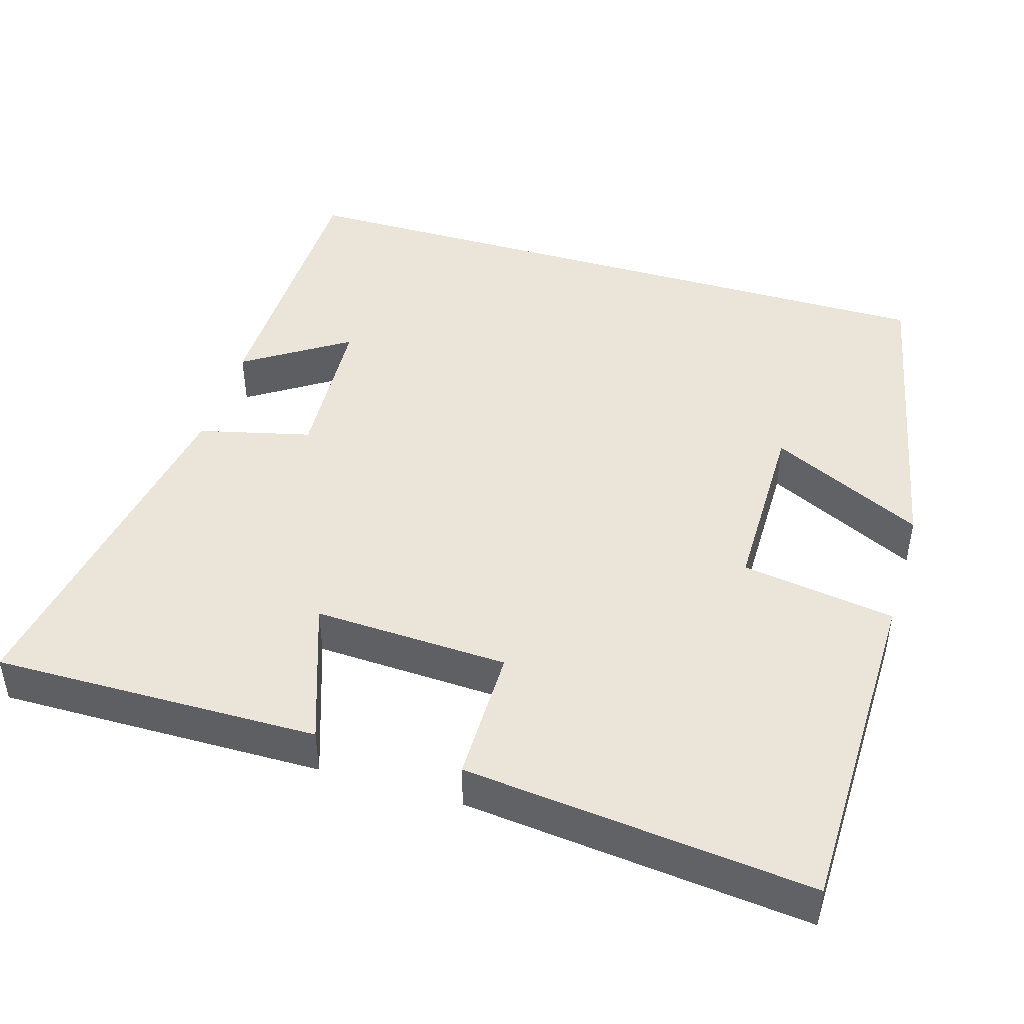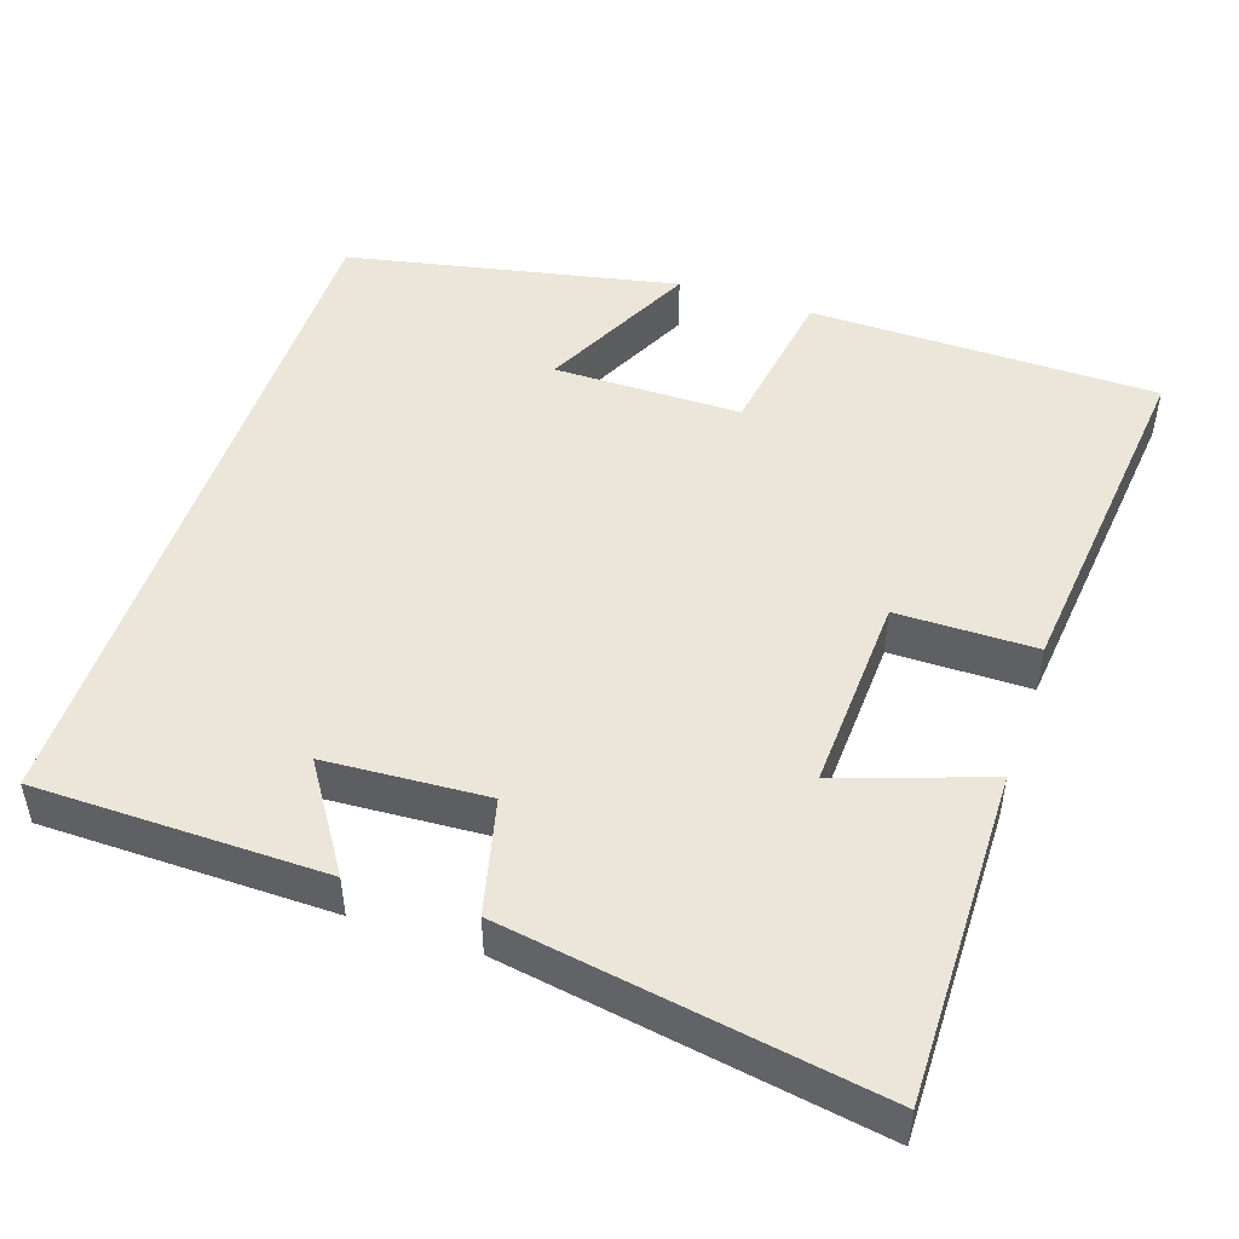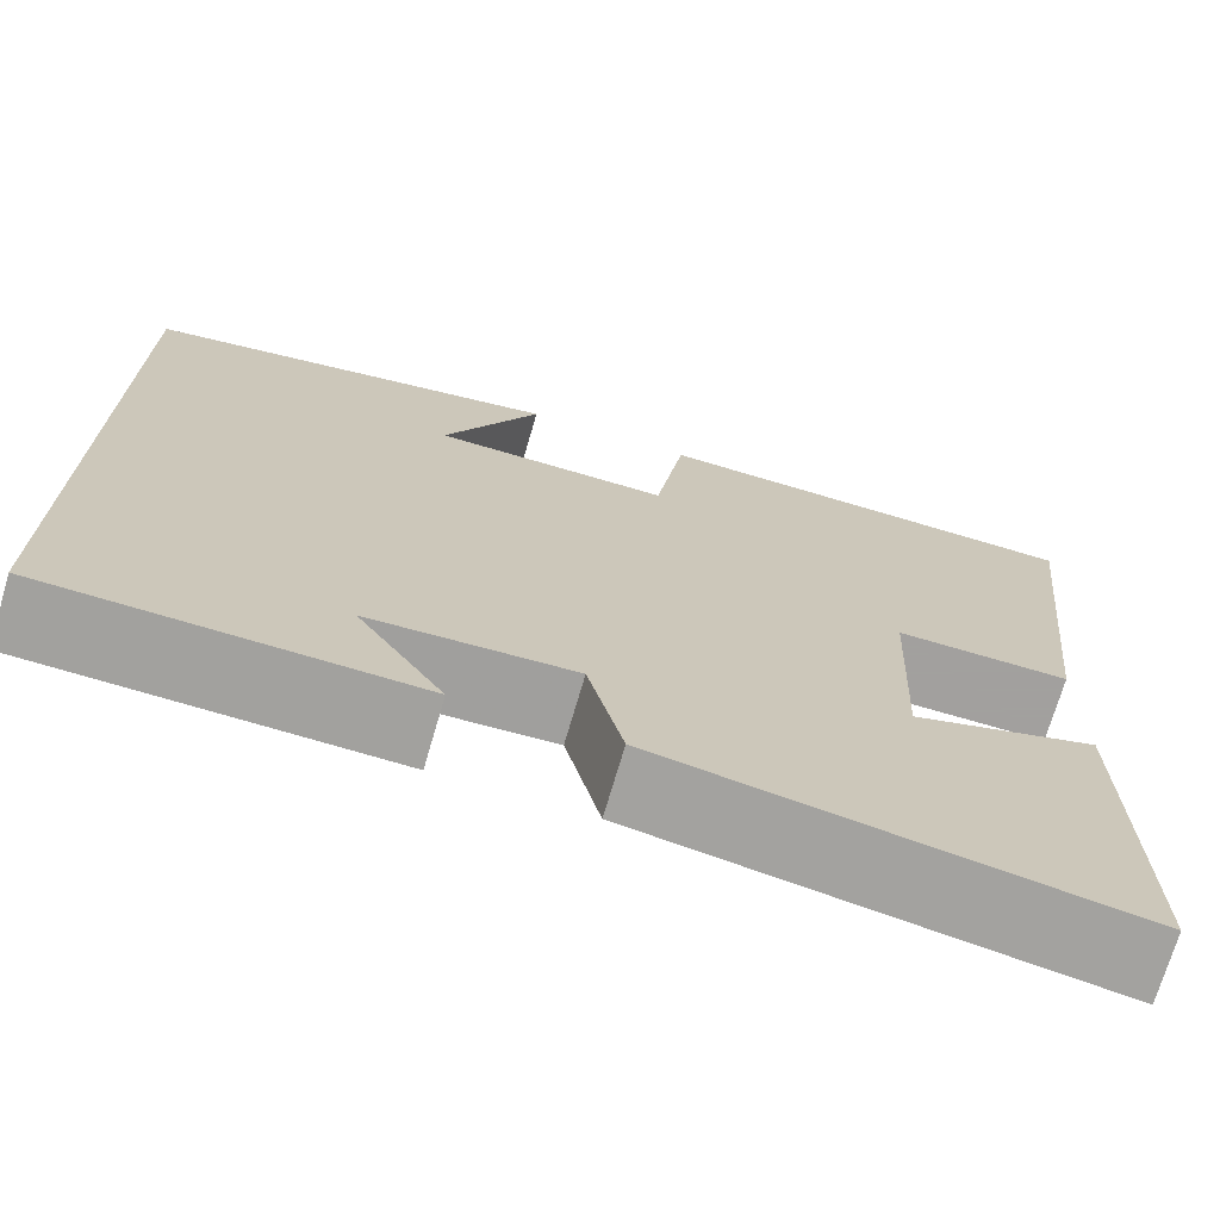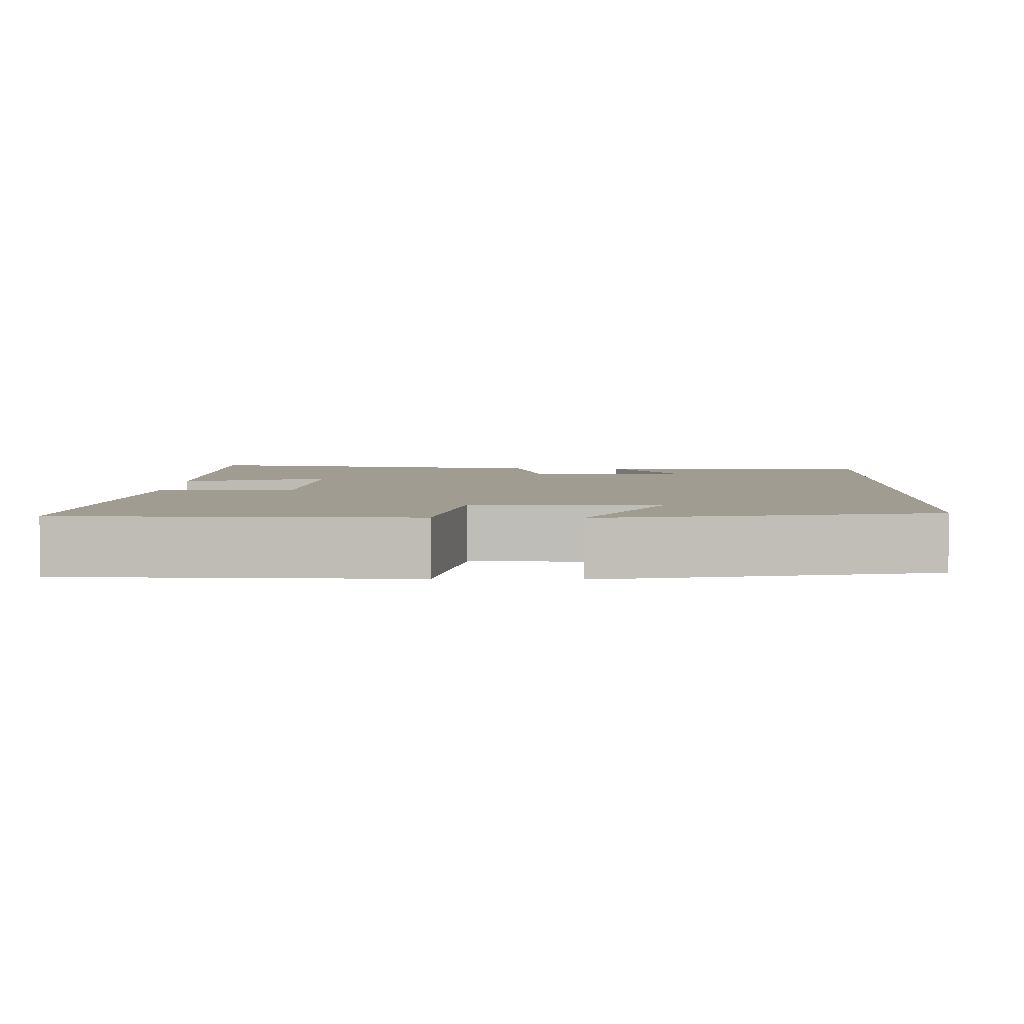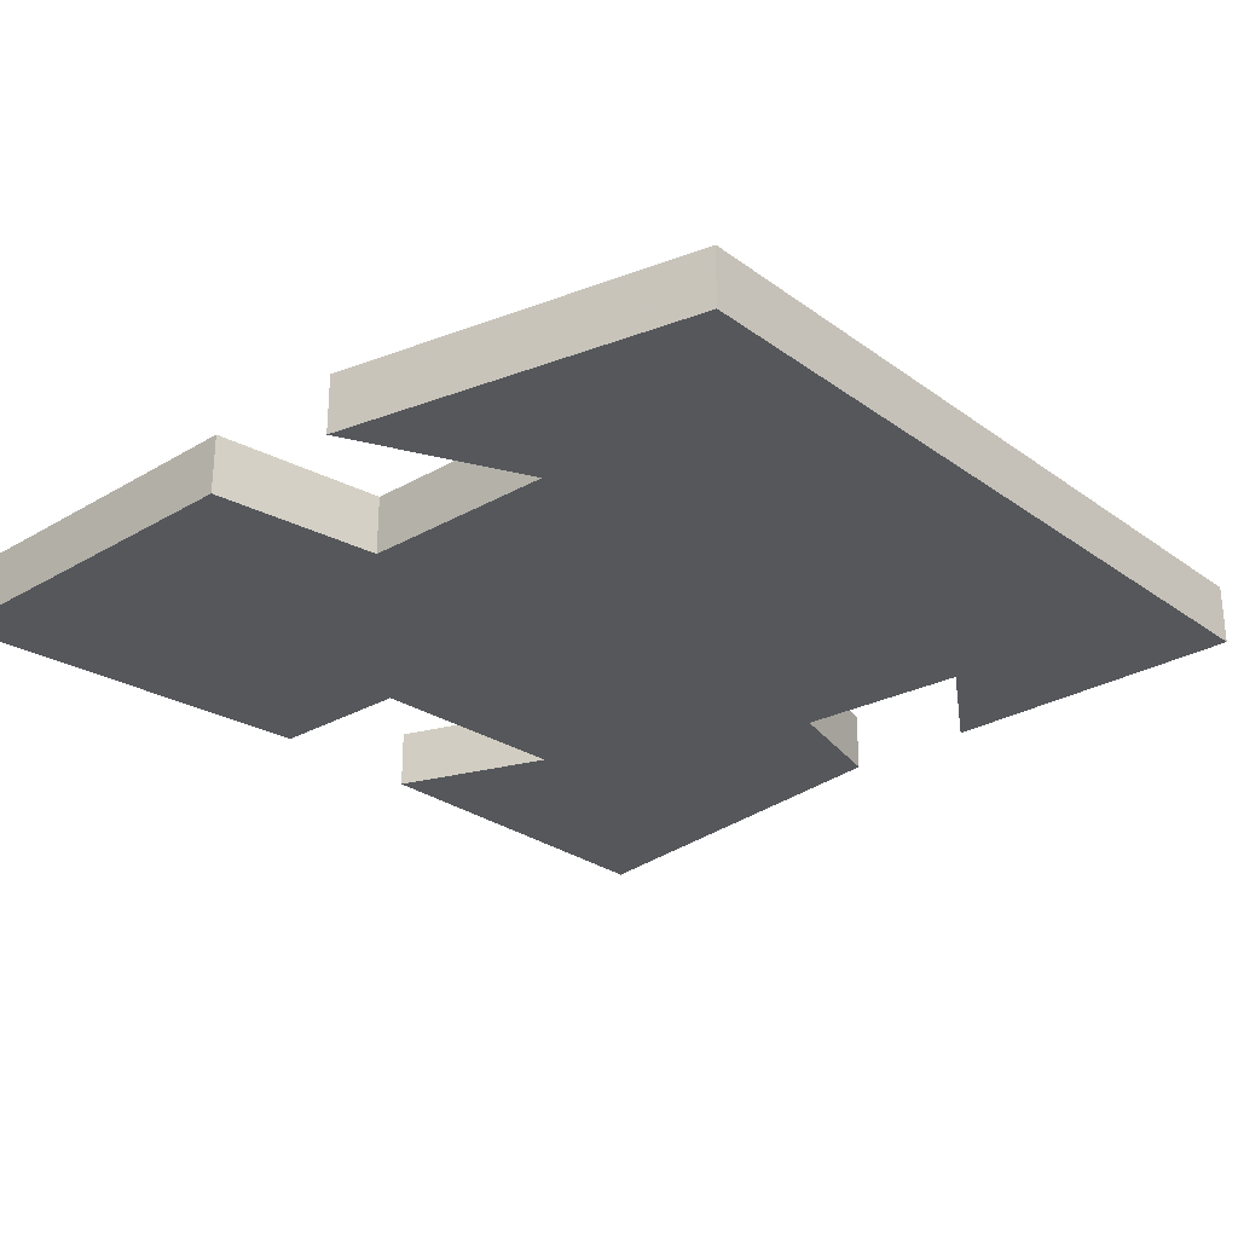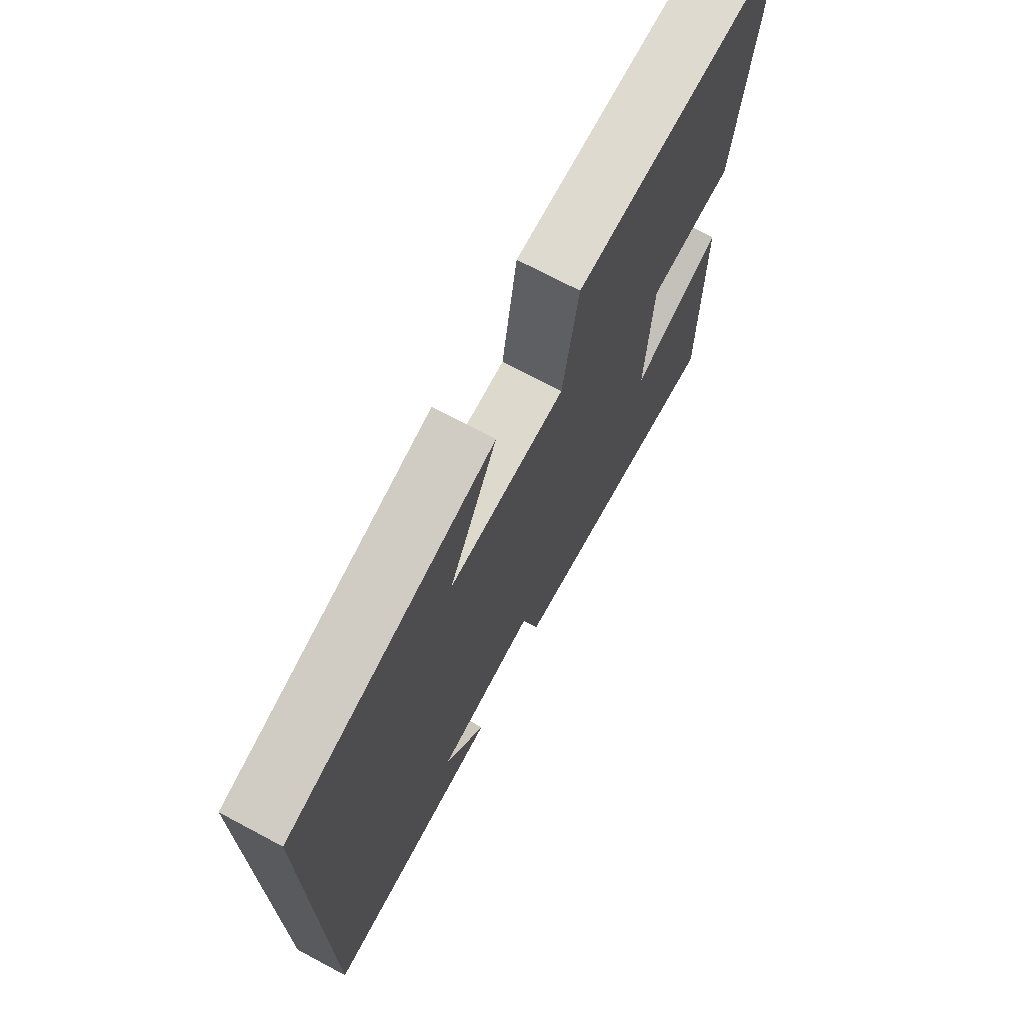
<metadata>
{"format":"obj","ext":"obj","renderer":"f3d","projection":"perspective","resolution":1024,"background":"white","views":[{"elev":45.1,"azim":-73.4,"up":"+Y"},{"elev":48.5,"azim":-161.6,"up":"+Y"},{"elev":-71.9,"azim":163.7,"up":"+Z"},{"elev":4.4,"azim":1.8,"up":"+Y"},{"elev":-26.9,"azim":41.8,"up":"+Y"},{"elev":71.9,"azim":118.0,"up":"+Z"}]}
</metadata>
<code>
v -0.549 0.07 0.493
v -0.1 0.07 0.5
v -0.069 0.07 0.298
v 0.173 0.07 0.298
v 0.074 0.07 0.5
v 0.5 0.07 0.414
v 0.5 0.07 -0.494
v 0.128 0.07 -0.5
v 0.216 0.07 -0.364
v 0.008 0.07 -0.352
v -0.028 0.07 -0.5
v -0.504 0.07 -0.58
v -0.5 0.07 -0.152
v -0.309 0.07 -0.218
v -0.321 0.07 0.038
v -0.5 0.07 0.038
v -0.549 0 0.493
v -0.1 0 0.5
v -0.069 0 0.298
v 0.173 0 0.298
v 0.074 0 0.5
v 0.5 0 0.414
v 0.5 0 -0.494
v 0.128 0 -0.5
v 0.216 0 -0.364
v 0.008 0 -0.352
v -0.028 0 -0.5
v -0.504 0 -0.58
v -0.5 0 -0.152
v -0.309 0 -0.218
v -0.321 0 0.038
v -0.5 0 0.038
f 1 2 3
f 16 1 3
f 15 16 3
f 14 15 3 4
f 12 13 14
f 11 12 14
f 10 11 14
f 9 10 14 4
f 7 8 9
f 7 9 4
f 6 7 4
f 4 5 6
f 19 18 17
f 19 17 32
f 19 32 31
f 20 19 31 30
f 30 29 28
f 30 28 27
f 30 27 26
f 20 30 26 25
f 25 24 23
f 20 25 23
f 20 23 22
f 22 21 20
f 1 17 18 2
f 2 18 19 3
f 3 19 20 4
f 4 20 21 5
f 5 21 22 6
f 6 22 23 7
f 7 23 24 8
f 8 24 25 9
f 9 25 26 10
f 10 26 27 11
f 11 27 28 12
f 12 28 29 13
f 13 29 30 14
f 14 30 31 15
f 15 31 32 16
f 16 32 17 1

</code>
